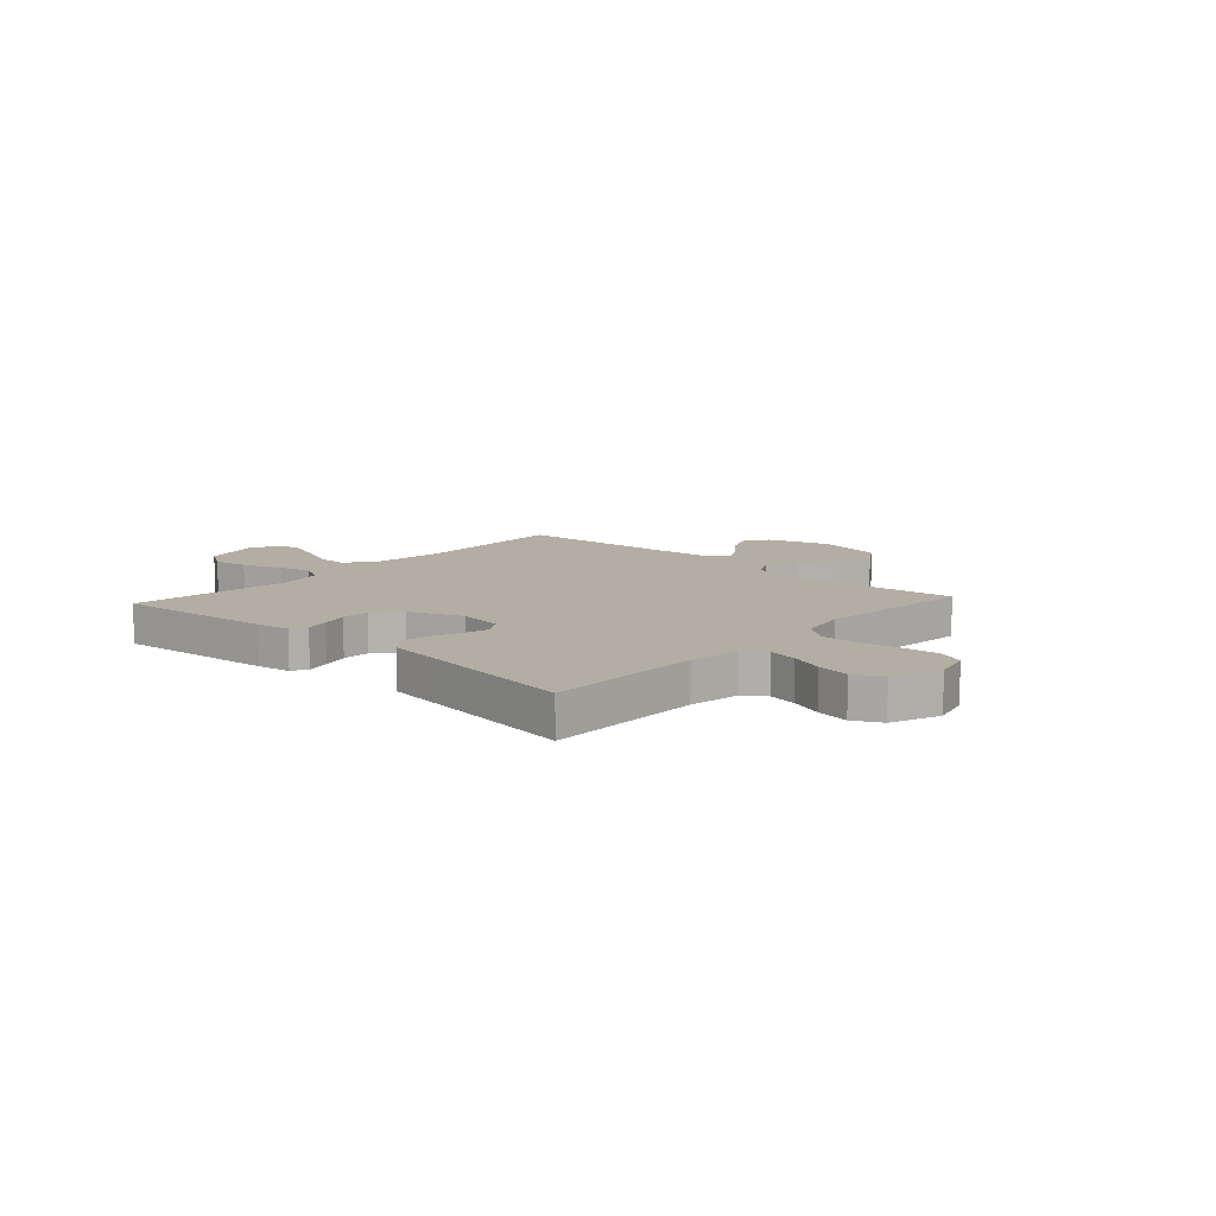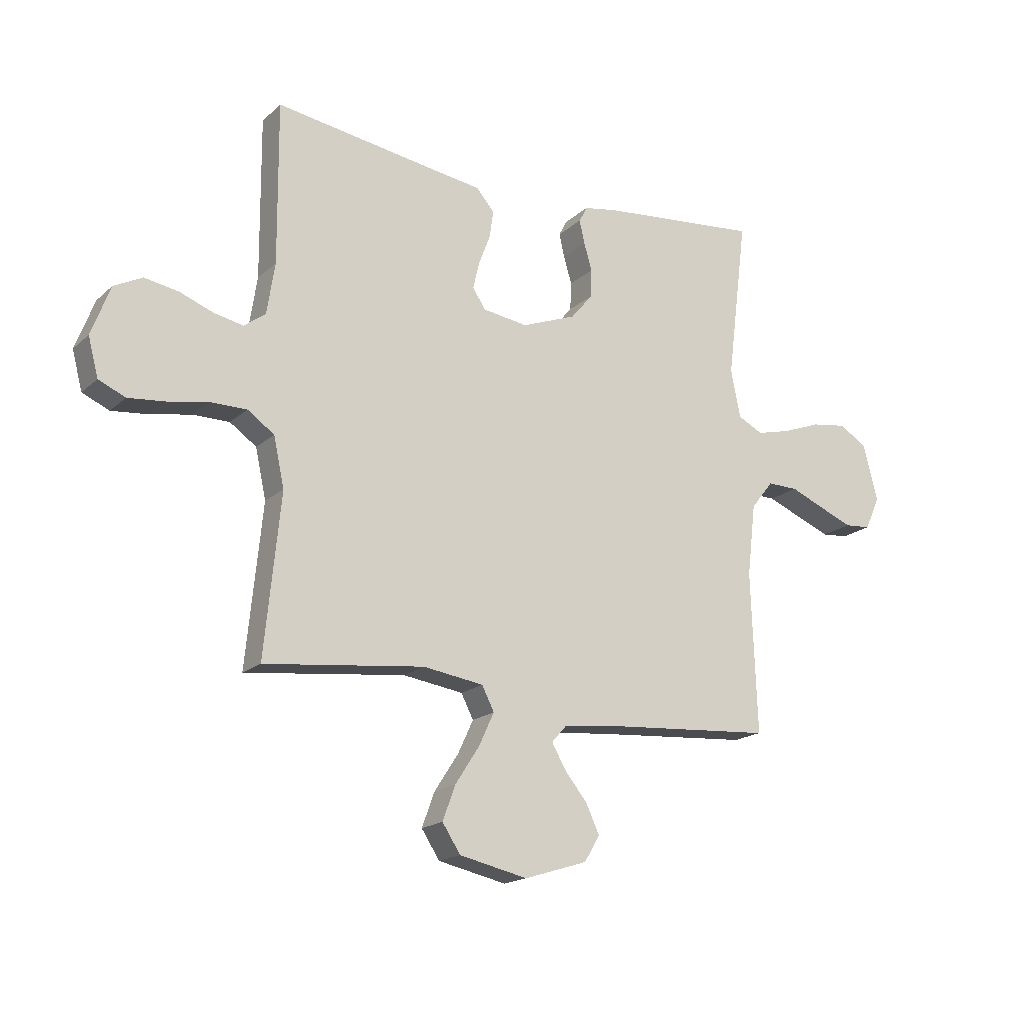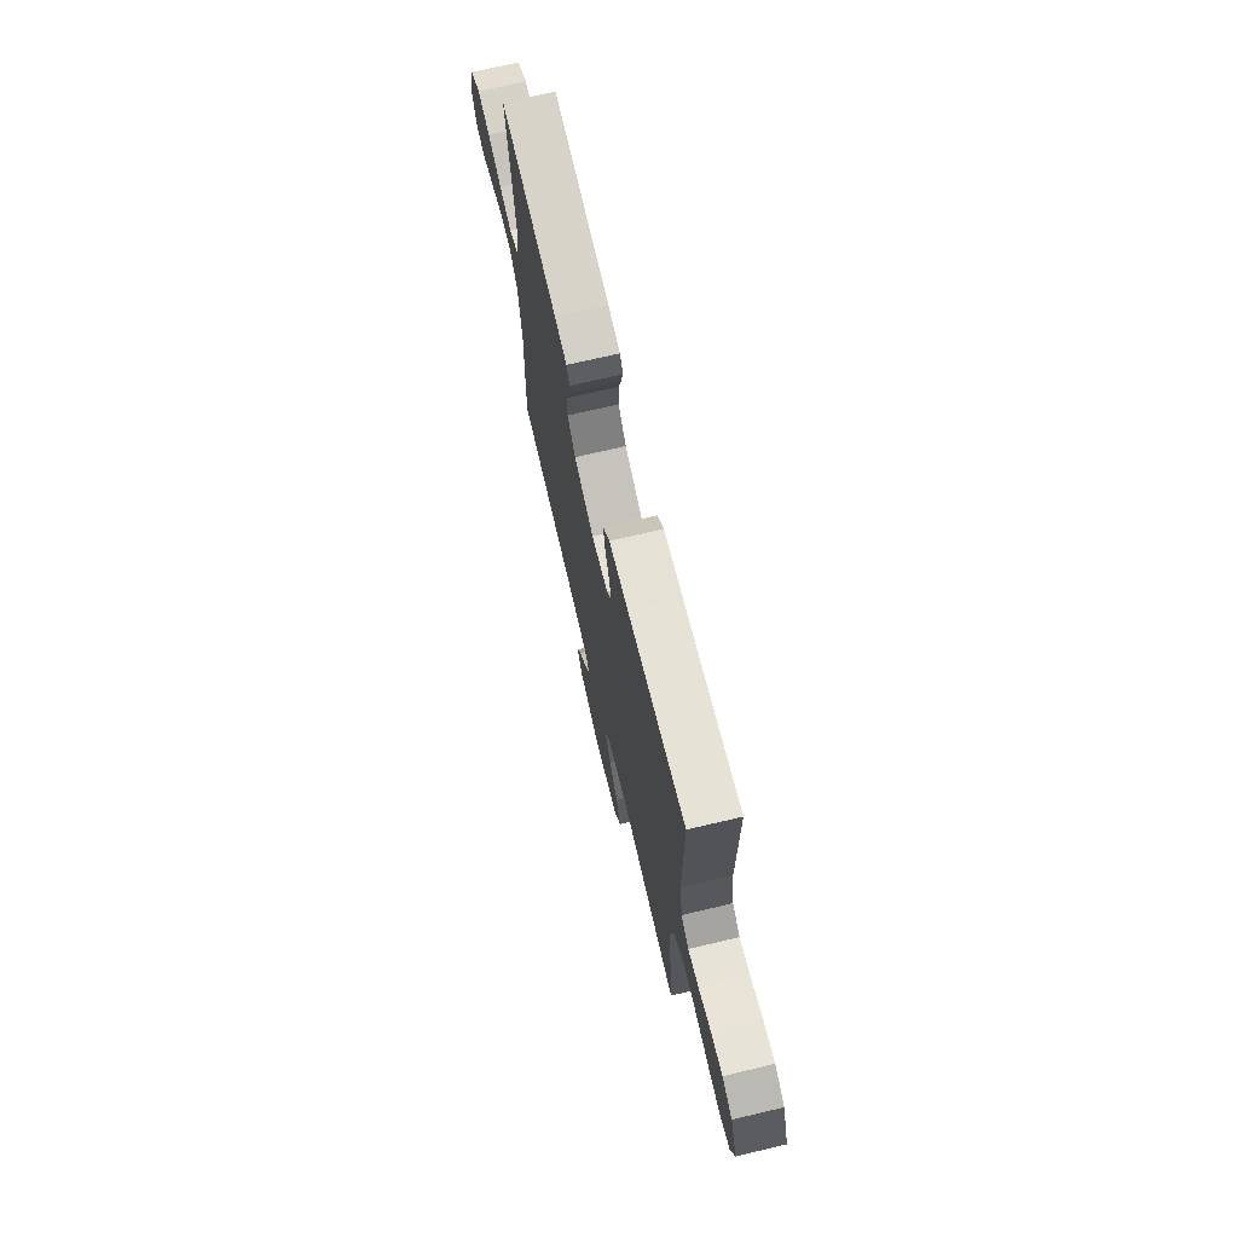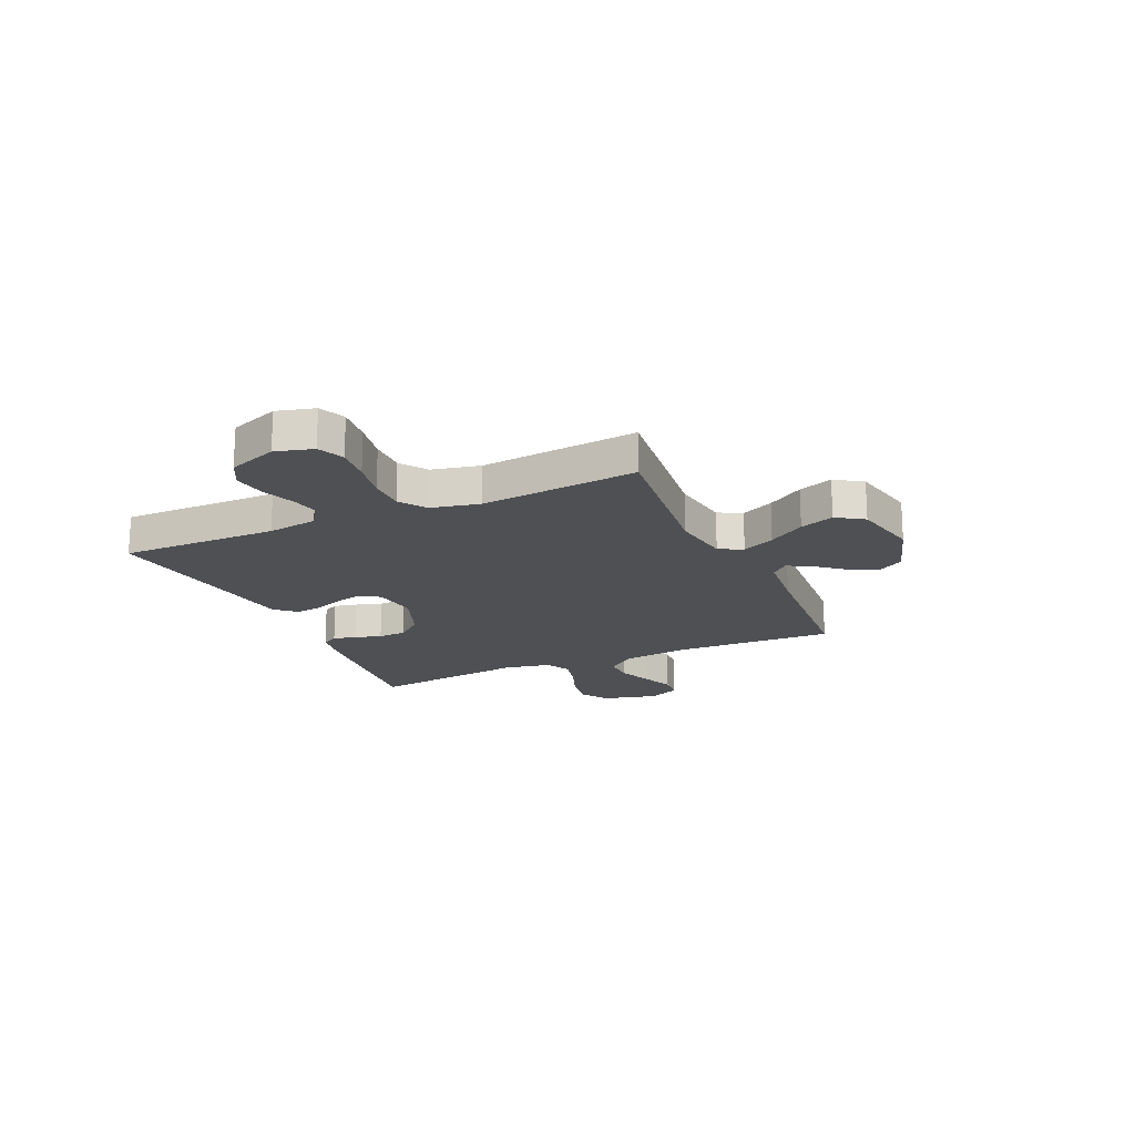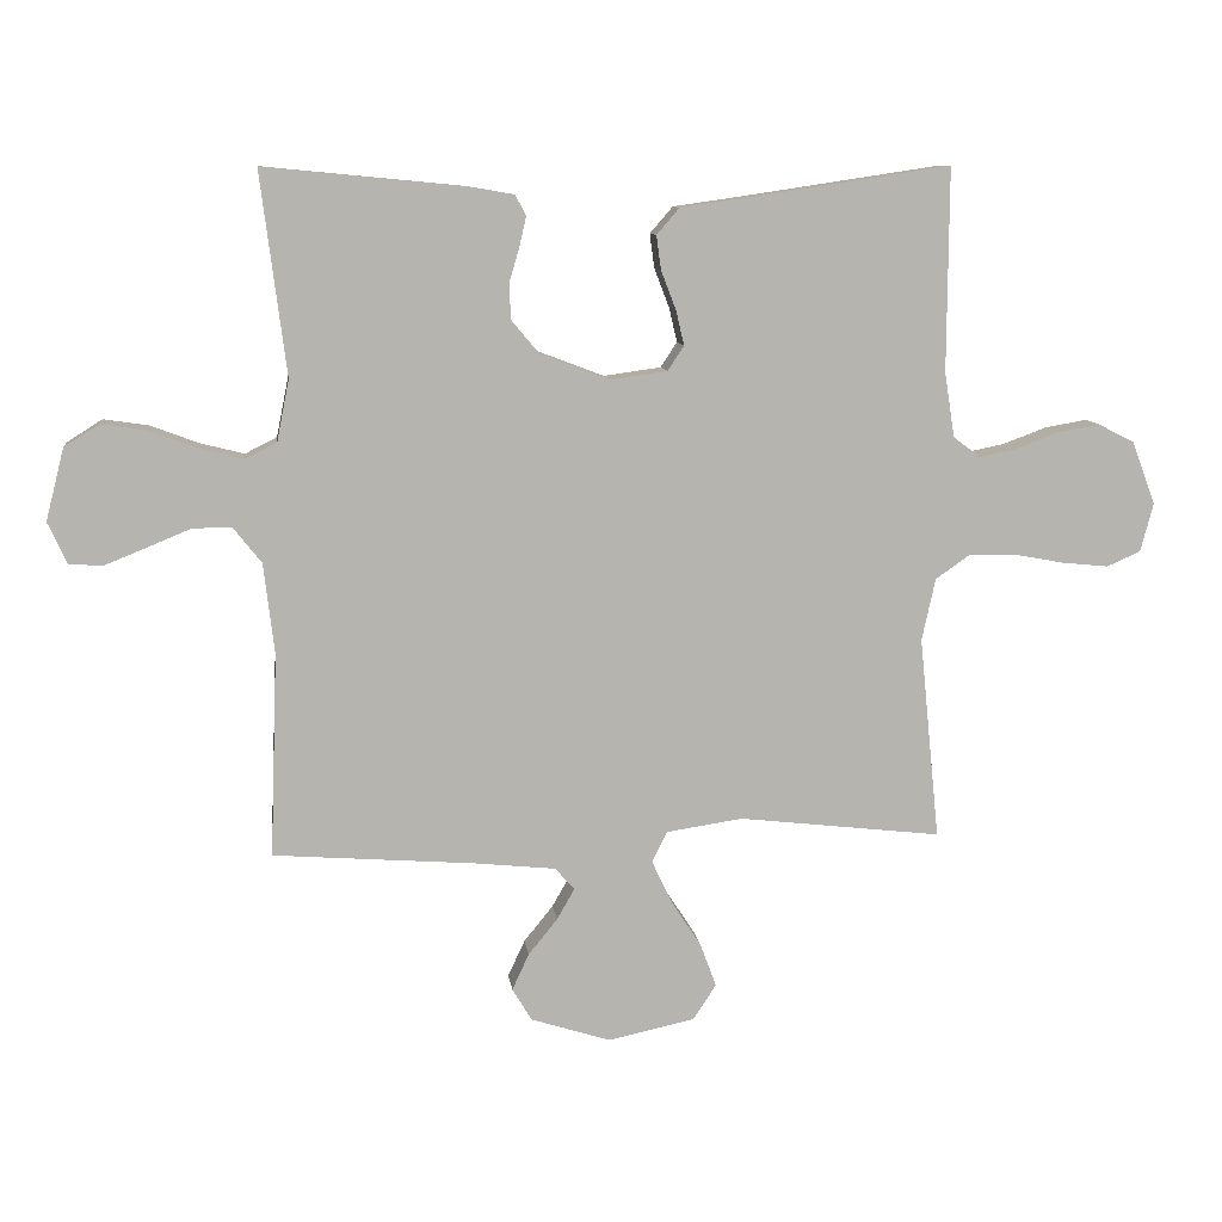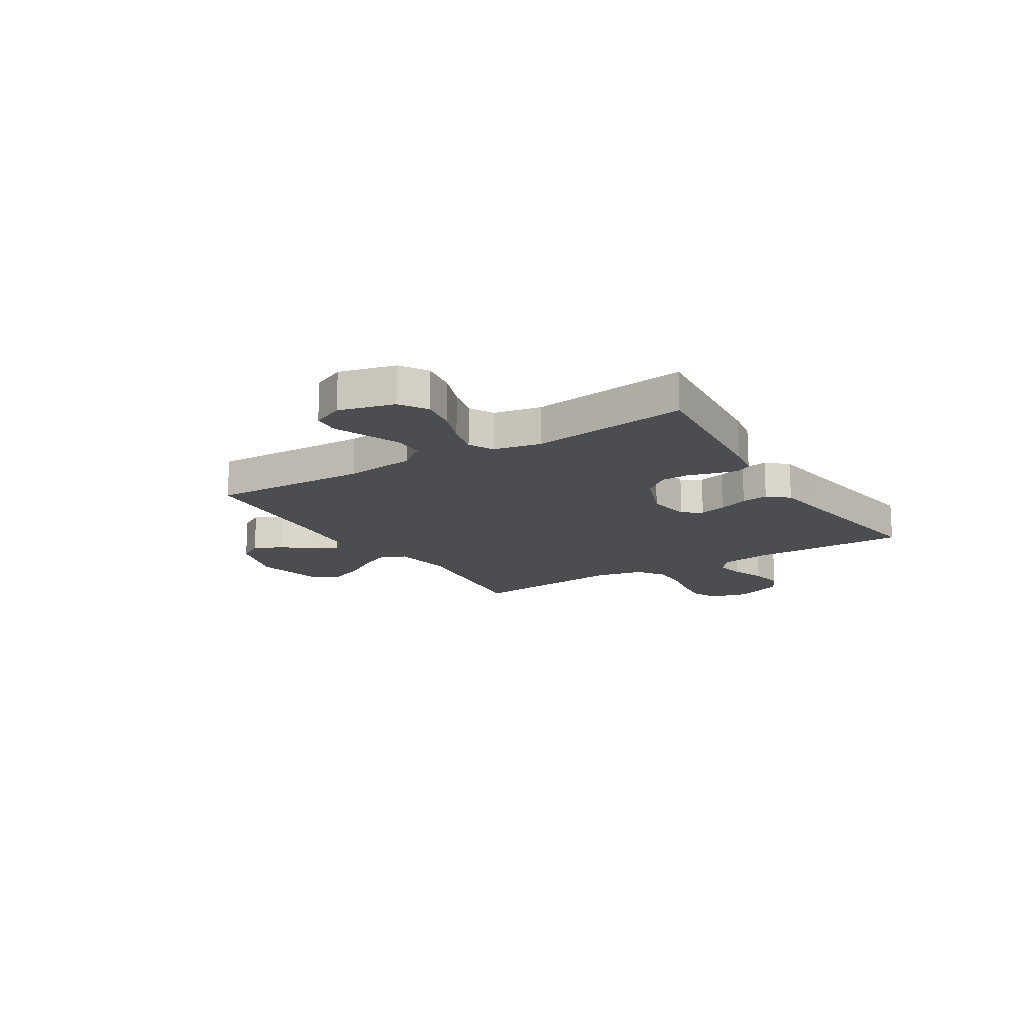
<metadata>
{"format":"obj","ext":"obj","renderer":"f3d","projection":"perspective","resolution":1024,"background":"white","views":[{"elev":11.0,"azim":42.4,"up":"+Y"},{"elev":-17.8,"azim":148.6,"up":"+Z"},{"elev":71.0,"azim":76.7,"up":"+Z"},{"elev":-18.6,"azim":114.1,"up":"+Y"},{"elev":9.7,"azim":-7.1,"up":"+Z"},{"elev":-15.6,"azim":-58.2,"up":"+Y"}]}
</metadata>
<code>
v 0.5 0.07 0.5
v 0.498 0.07 0.2
v 0.513 0.07 0.104
v 0.553 0.07 0.074
v 0.608 0.07 0.085
v 0.671 0.07 0.109
v 0.734 0.07 0.12
v 0.787 0.07 0.093
v 0.822 0.07 0
v 0.803 0.07 -0.072
v 0.753 0.07 -0.094
v 0.684 0.07 -0.087
v 0.609 0.07 -0.073
v 0.54 0.07 -0.073
v 0.49 0.07 -0.108
v 0.47 0.07 -0.2
v 0.5 0.07 -0.5
v 0.2 0.07 -0.466
v 0.087 0.07 -0.483
v 0.064 0.07 -0.528
v 0.093 0.07 -0.59
v 0.138 0.07 -0.659
v 0.162 0.07 -0.724
v 0.128 0.07 -0.776
v 0 0.07 -0.804
v -0.118 0.07 -0.767
v -0.147 0.07 -0.719
v -0.122 0.07 -0.665
v -0.079 0.07 -0.612
v -0.053 0.07 -0.566
v -0.082 0.07 -0.534
v -0.2 0.07 -0.522
v -0.5 0.07 -0.5
v -0.489 0.07 -0.2
v -0.505 0.07 -0.065
v -0.547 0.07 -0.012
v -0.605 0.07 -0.013
v -0.67 0.07 -0.04
v -0.732 0.07 -0.065
v -0.781 0.07 -0.061
v -0.809 0.07 0
v -0.782 0.07 0.106
v -0.73 0.07 0.139
v -0.663 0.07 0.129
v -0.591 0.07 0.102
v -0.527 0.07 0.086
v -0.48 0.07 0.11
v -0.462 0.07 0.2
v -0.5 0.07 0.5
v -0.2 0.07 0.471
v -0.136 0.07 0.46
v -0.12 0.07 0.43
v -0.13 0.07 0.386
v -0.145 0.07 0.335
v -0.143 0.07 0.282
v -0.102 0.07 0.233
v 0 0.07 0.194
v 0.085 0.07 0.206
v 0.109 0.07 0.243
v 0.097 0.07 0.294
v 0.075 0.07 0.351
v 0.068 0.07 0.402
v 0.102 0.07 0.441
v 0.2 0.07 0.455
v 0.5 0 0.5
v 0.498 0 0.2
v 0.513 0 0.104
v 0.553 0 0.074
v 0.608 0 0.085
v 0.671 0 0.109
v 0.734 0 0.12
v 0.787 0 0.093
v 0.822 0 0
v 0.803 0 -0.072
v 0.753 0 -0.094
v 0.684 0 -0.087
v 0.609 0 -0.073
v 0.54 0 -0.073
v 0.49 0 -0.108
v 0.47 0 -0.2
v 0.5 0 -0.5
v 0.2 0 -0.466
v 0.087 0 -0.483
v 0.064 0 -0.528
v 0.093 0 -0.59
v 0.138 0 -0.659
v 0.162 0 -0.724
v 0.128 0 -0.776
v 0 0 -0.804
v -0.118 0 -0.767
v -0.147 0 -0.719
v -0.122 0 -0.665
v -0.079 0 -0.612
v -0.053 0 -0.566
v -0.082 0 -0.534
v -0.2 0 -0.522
v -0.5 0 -0.5
v -0.489 0 -0.2
v -0.505 0 -0.065
v -0.547 0 -0.012
v -0.605 0 -0.013
v -0.67 0 -0.04
v -0.732 0 -0.065
v -0.781 0 -0.061
v -0.809 0 0
v -0.782 0 0.106
v -0.73 0 0.139
v -0.663 0 0.129
v -0.591 0 0.102
v -0.527 0 0.086
v -0.48 0 0.11
v -0.462 0 0.2
v -0.5 0 0.5
v -0.2 0 0.471
v -0.136 0 0.46
v -0.12 0 0.43
v -0.13 0 0.386
v -0.145 0 0.335
v -0.143 0 0.282
v -0.102 0 0.233
v 0 0 0.194
v 0.085 0 0.206
v 0.109 0 0.243
v 0.097 0 0.294
v 0.075 0 0.351
v 0.068 0 0.402
v 0.102 0 0.441
v 0.2 0 0.455
f 62 63 64
f 61 62 64
f 60 61 64
f 64 1 2
f 60 64 2
f 59 60 2
f 58 59 2 3
f 57 58 3 4
f 52 53 54
f 51 52 54
f 50 51 54
f 49 50 54
f 48 49 54
f 47 48 54 55
f 46 47 55 56
f 43 44 45
f 42 43 45
f 41 42 45
f 40 41 45
f 39 40 45
f 38 39 45
f 37 38 45
f 36 37 45 46
f 46 56 57
f 36 46 57
f 35 36 57
f 32 33 34
f 35 57 4
f 34 35 4
f 32 34 4
f 31 32 4
f 27 28 29
f 26 27 29
f 25 26 29
f 24 25 29
f 23 24 29
f 22 23 29
f 21 22 29
f 20 21 29 30
f 16 17 18
f 15 16 18 19
f 11 12 13
f 10 11 13
f 9 10 13
f 8 9 13
f 7 8 13
f 6 7 13
f 5 6 13
f 5 13 14
f 4 5 14 15
f 19 20 30 31
f 4 15 19 31
f 128 127 126
f 128 126 125
f 128 125 124
f 66 65 128
f 66 128 124
f 66 124 123
f 67 66 123 122
f 68 67 122 121
f 118 117 116
f 118 116 115
f 118 115 114
f 118 114 113
f 118 113 112
f 119 118 112 111
f 120 119 111 110
f 109 108 107
f 109 107 106
f 109 106 105
f 109 105 104
f 109 104 103
f 109 103 102
f 109 102 101
f 110 109 101 100
f 121 120 110
f 121 110 100
f 121 100 99
f 98 97 96
f 68 121 99
f 68 99 98
f 68 98 96
f 68 96 95
f 93 92 91
f 93 91 90
f 93 90 89
f 93 89 88
f 93 88 87
f 93 87 86
f 93 86 85
f 94 93 85 84
f 82 81 80
f 83 82 80 79
f 77 76 75
f 77 75 74
f 77 74 73
f 77 73 72
f 77 72 71
f 77 71 70
f 77 70 69
f 78 77 69
f 79 78 69 68
f 95 94 84 83
f 95 83 79 68
f 1 65 66 2
f 2 66 67 3
f 3 67 68 4
f 4 68 69 5
f 5 69 70 6
f 6 70 71 7
f 7 71 72 8
f 8 72 73 9
f 9 73 74 10
f 10 74 75 11
f 11 75 76 12
f 12 76 77 13
f 13 77 78 14
f 14 78 79 15
f 15 79 80 16
f 16 80 81 17
f 17 81 82 18
f 18 82 83 19
f 19 83 84 20
f 20 84 85 21
f 21 85 86 22
f 22 86 87 23
f 23 87 88 24
f 24 88 89 25
f 25 89 90 26
f 26 90 91 27
f 27 91 92 28
f 28 92 93 29
f 29 93 94 30
f 30 94 95 31
f 31 95 96 32
f 32 96 97 33
f 33 97 98 34
f 34 98 99 35
f 35 99 100 36
f 36 100 101 37
f 37 101 102 38
f 38 102 103 39
f 39 103 104 40
f 40 104 105 41
f 41 105 106 42
f 42 106 107 43
f 43 107 108 44
f 44 108 109 45
f 45 109 110 46
f 46 110 111 47
f 47 111 112 48
f 48 112 113 49
f 49 113 114 50
f 50 114 115 51
f 51 115 116 52
f 52 116 117 53
f 53 117 118 54
f 54 118 119 55
f 55 119 120 56
f 56 120 121 57
f 57 121 122 58
f 58 122 123 59
f 59 123 124 60
f 60 124 125 61
f 61 125 126 62
f 62 126 127 63
f 63 127 128 64
f 64 128 65 1

</code>
